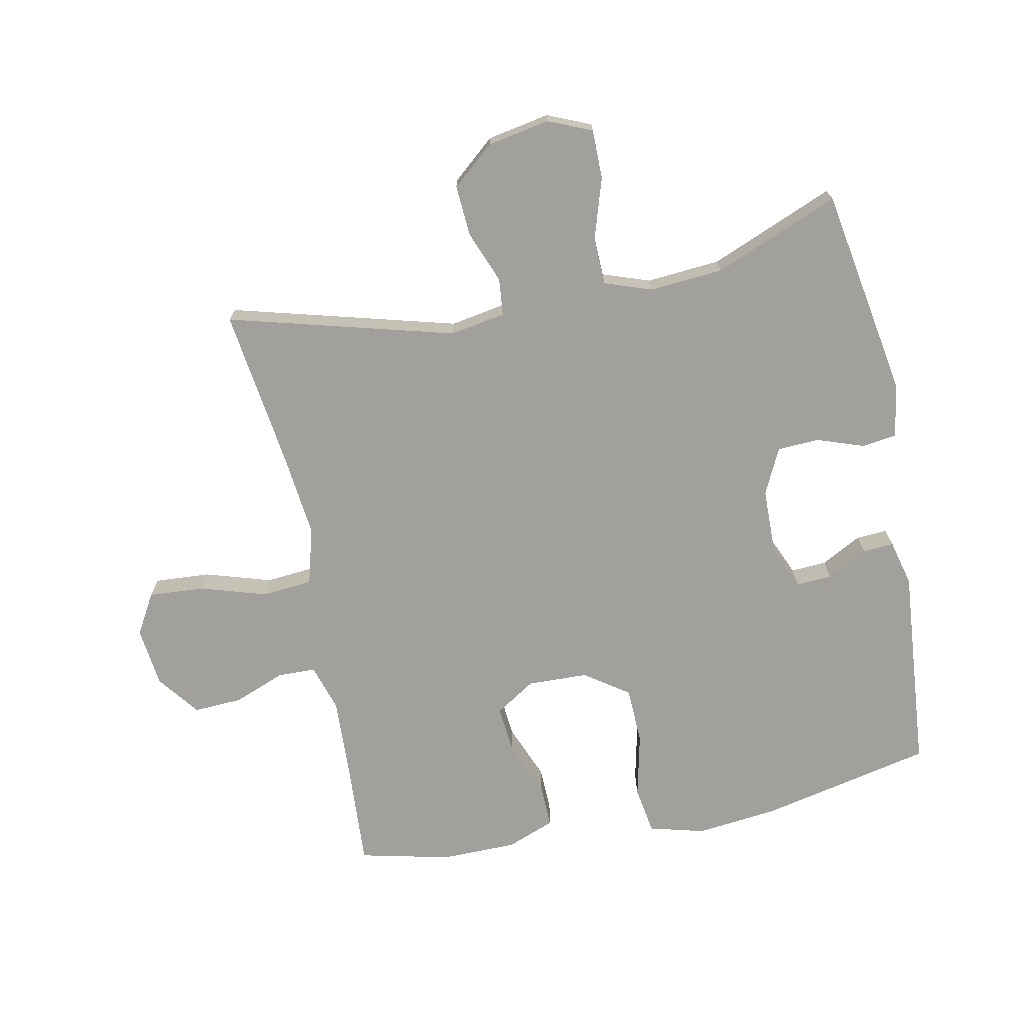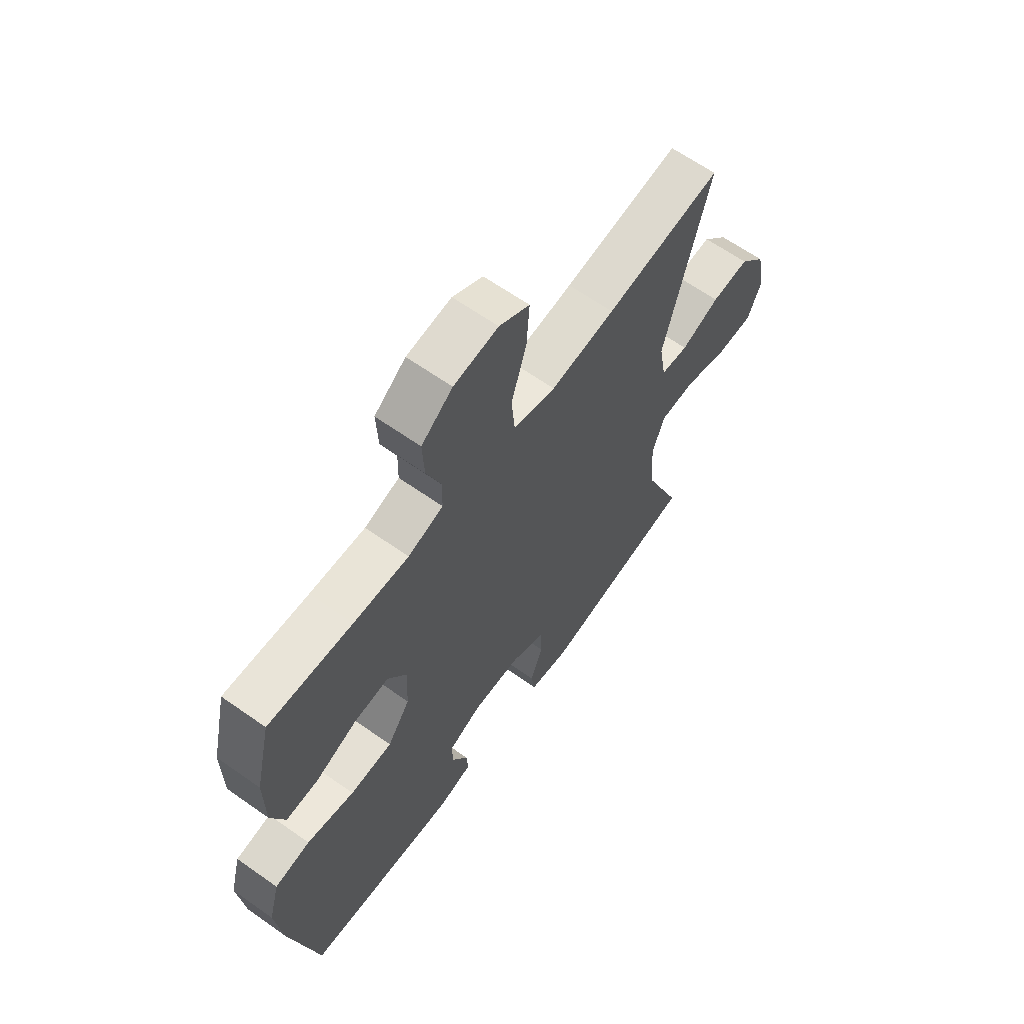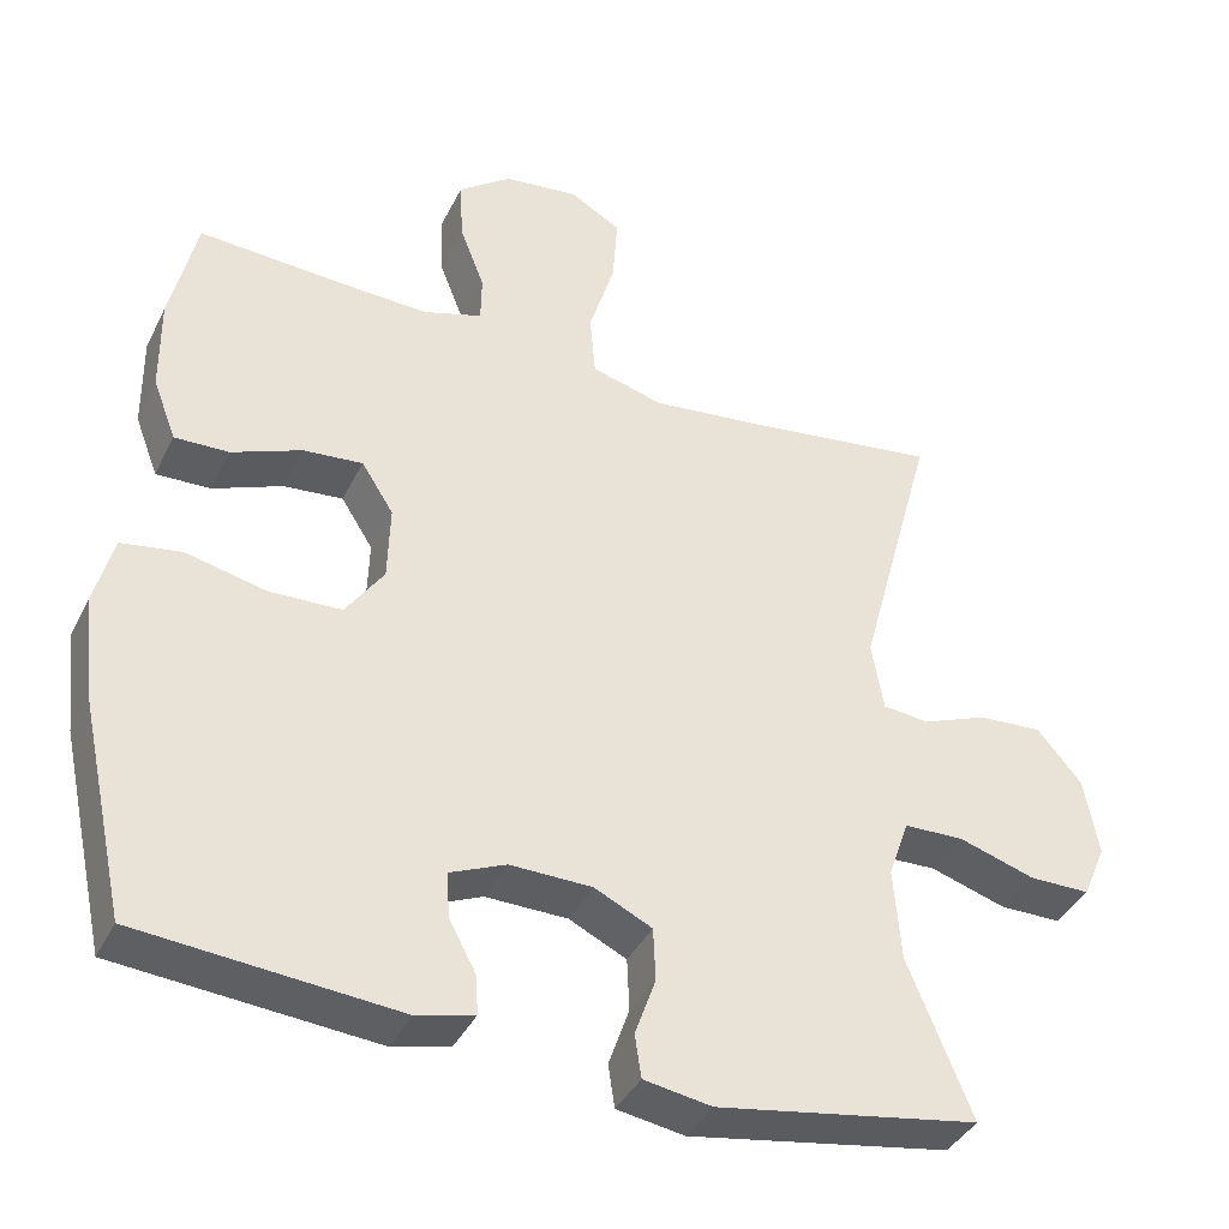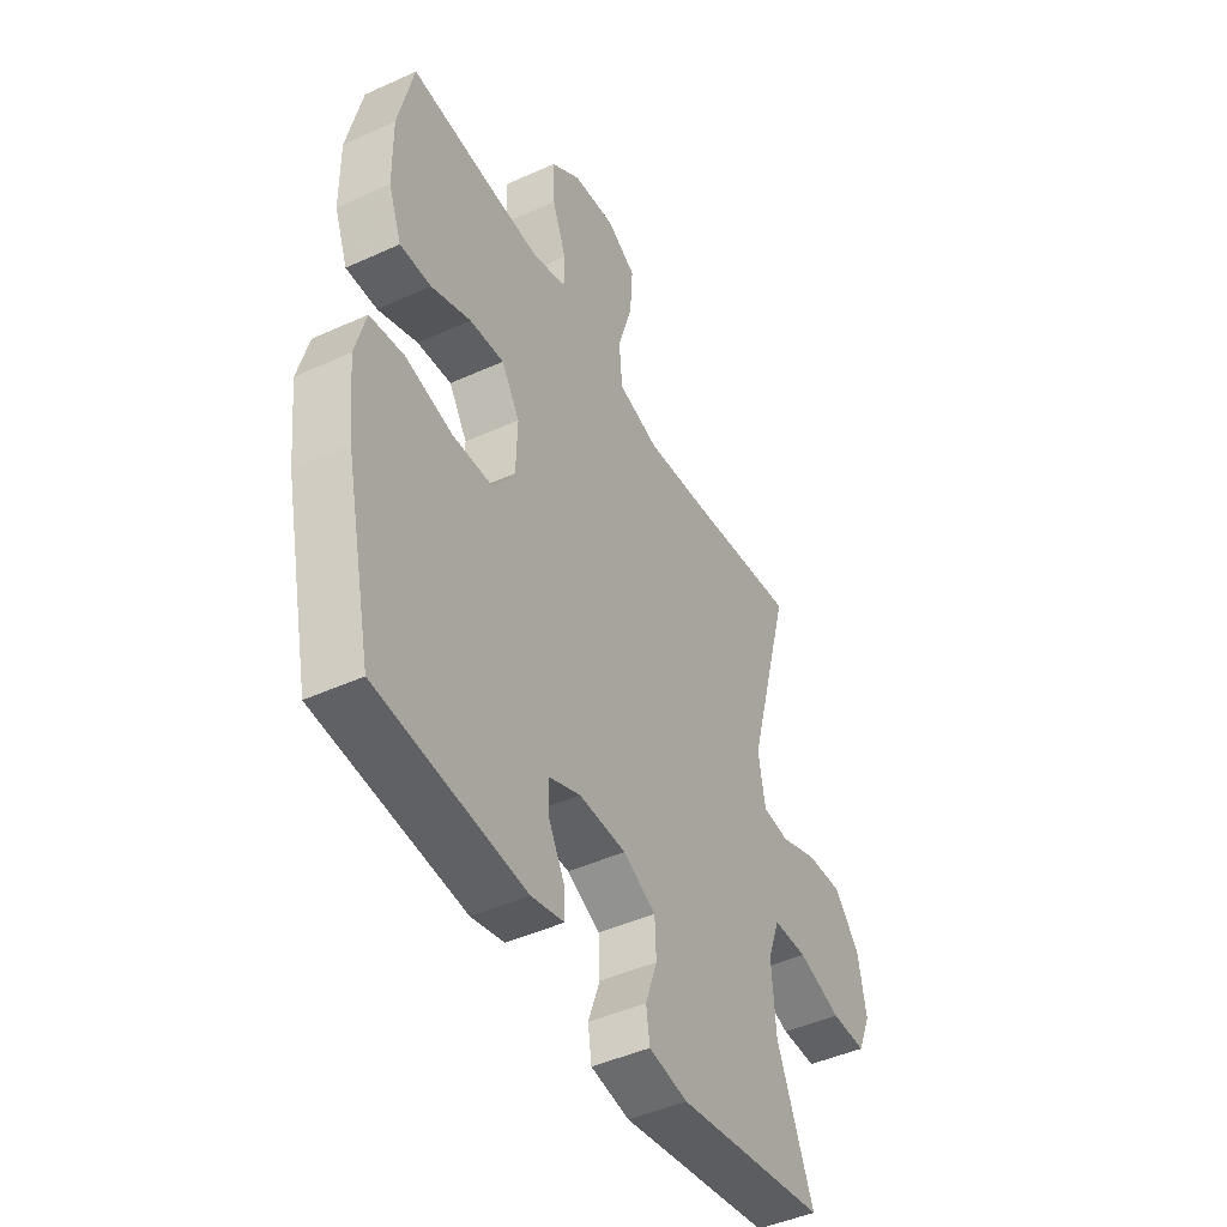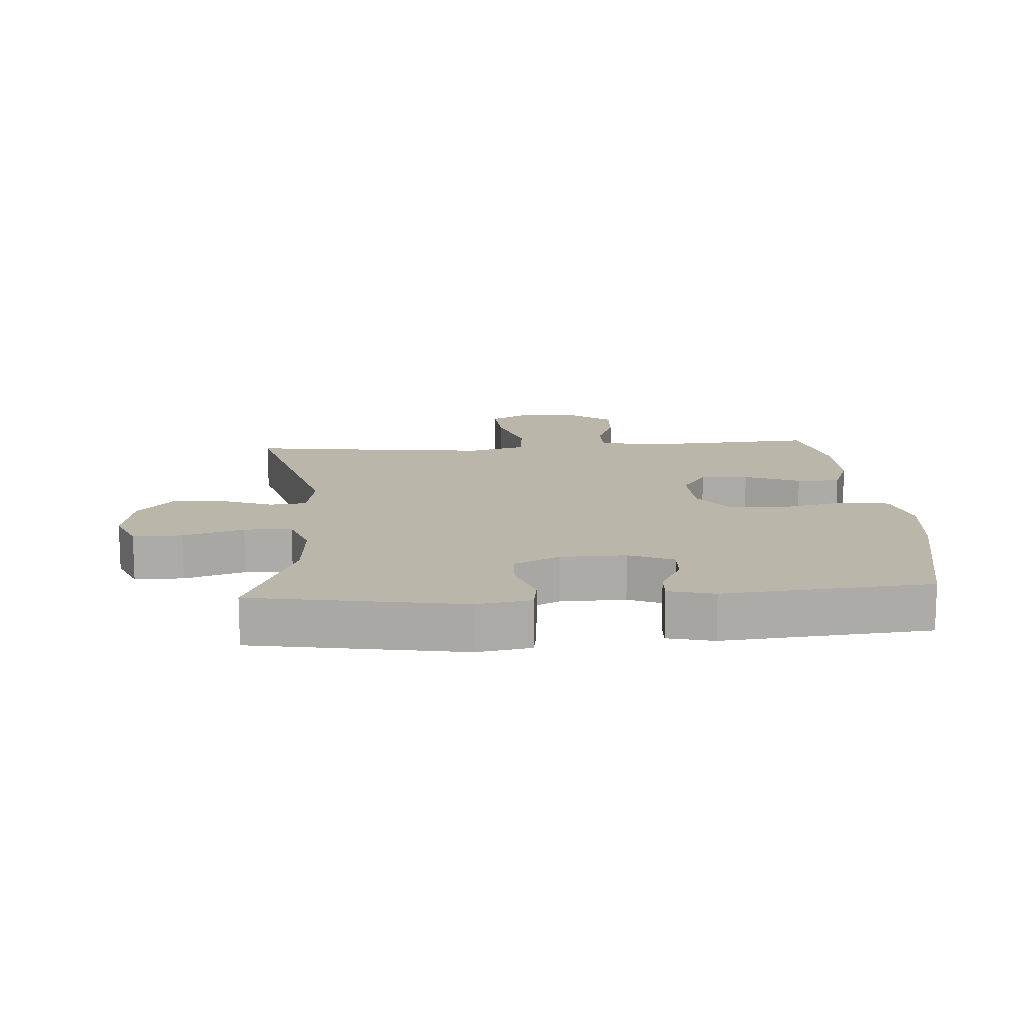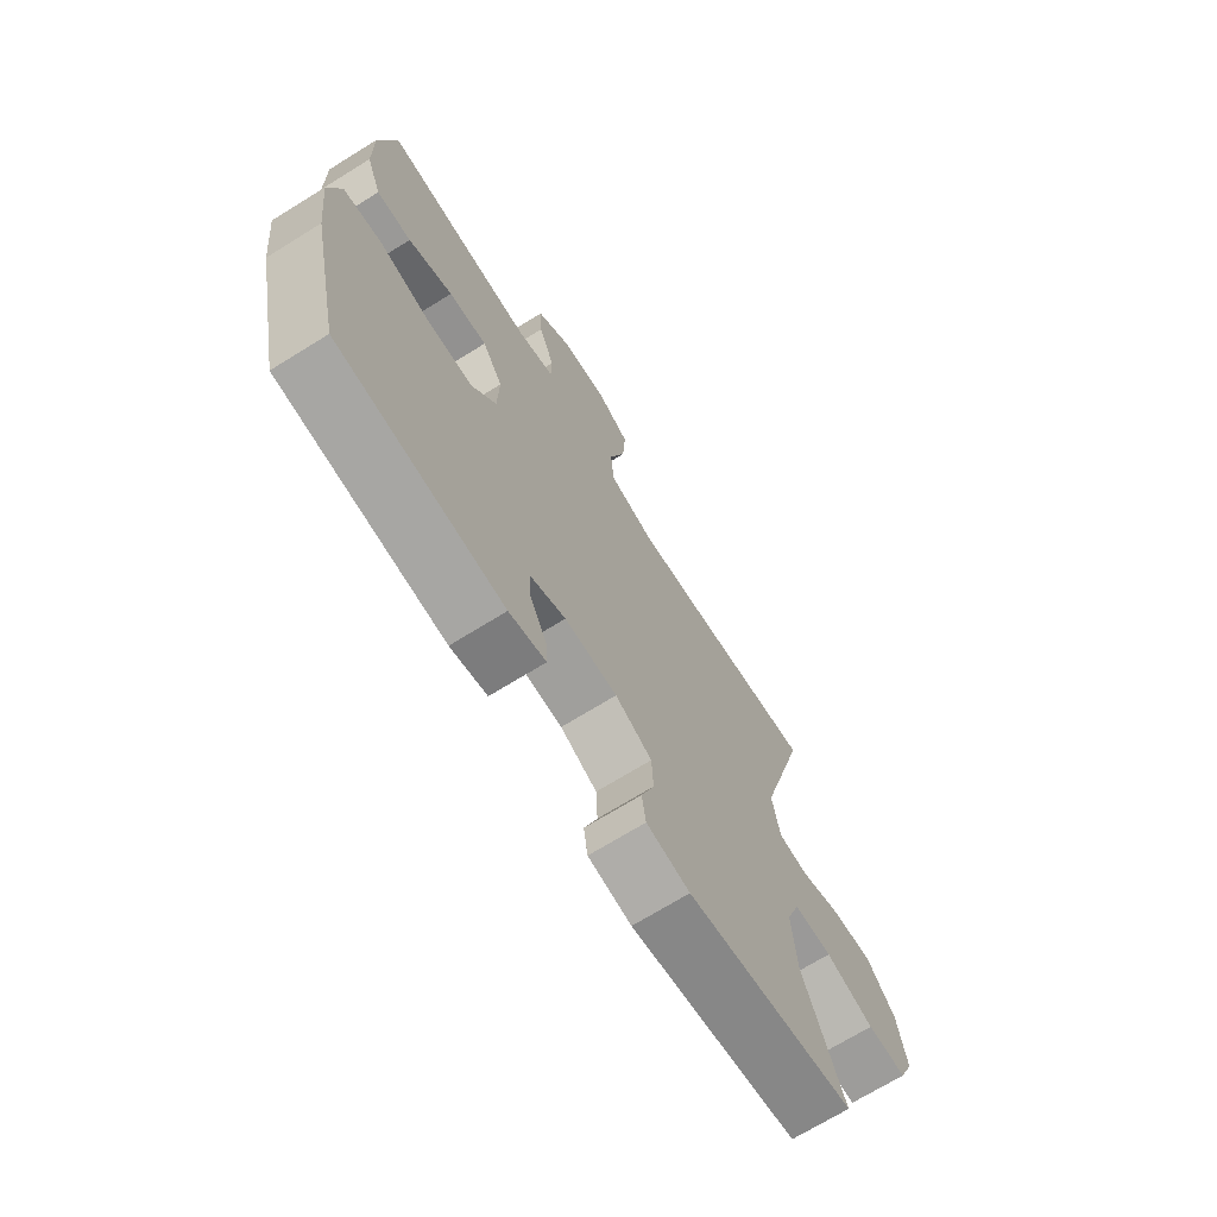
<metadata>
{"format":"obj","ext":"obj","renderer":"f3d","projection":"perspective","resolution":1024,"background":"white","views":[{"elev":-71.6,"azim":101.5,"up":"+Y"},{"elev":63.8,"azim":-54.5,"up":"+Z"},{"elev":-38.8,"azim":-24.2,"up":"+Z"},{"elev":-45.5,"azim":-62.3,"up":"+Z"},{"elev":13.9,"azim":175.9,"up":"+Y"},{"elev":-70.3,"azim":-58.2,"up":"+Z"}]}
</metadata>
<code>
v 0.5 0.07 0.5
v 0.404 0.07 0.146
v 0.419 0.07 0.059
v 0.477 0.07 0.053
v 0.559 0.07 0.085
v 0.639 0.07 0.09
v 0.695 0.07 0.024
v 0.713 0.07 -0.074
v 0.684 0.07 -0.142
v 0.607 0.07 -0.142
v 0.512 0.07 -0.112
v 0.437 0.07 -0.114
v 0.411 0.07 -0.188
v 0.42 0.07 -0.304
v 0.5 0.07 -0.5
v 0.171 0.07 -0.556
v 0.086 0.07 -0.542
v 0.078 0.07 -0.488
v 0.104 0.07 -0.414
v 0.101 0.07 -0.348
v 0.029 0.07 -0.313
v -0.074 0.07 -0.311
v -0.144 0.07 -0.341
v -0.141 0.07 -0.397
v -0.107 0.07 -0.461
v -0.104 0.07 -0.51
v -0.176 0.07 -0.528
v -0.5 0.07 -0.5
v -0.559 0.07 -0.229
v -0.573 0.07 -0.1
v -0.55 0.07 -0.013
v -0.475 0.07 -0.001
v -0.374 0.07 -0.024
v -0.284 0.07 -0.021
v -0.236 0.07 0.048
v -0.233 0.07 0.143
v -0.273 0.07 0.206
v -0.348 0.07 0.199
v -0.435 0.07 0.164
v -0.503 0.07 0.162
v -0.532 0.07 0.238
v -0.533 0.07 0.357
v -0.5 0.07 0.5
v -0.323 0.07 0.489
v -0.206 0.07 0.484
v -0.132 0.07 0.507
v -0.131 0.07 0.567
v -0.162 0.07 0.647
v -0.166 0.07 0.724
v -0.1 0.07 0.774
v -0.006 0.07 0.785
v 0.058 0.07 0.748
v 0.052 0.07 0.66
v 0.02 0.07 0.556
v 0.027 0.07 0.477
v 0.117 0.07 0.452
v 0.253 0.07 0.467
v 0.5 0 0.5
v 0.404 0 0.146
v 0.419 0 0.059
v 0.477 0 0.053
v 0.559 0 0.085
v 0.639 0 0.09
v 0.695 0 0.024
v 0.713 0 -0.074
v 0.684 0 -0.142
v 0.607 0 -0.142
v 0.512 0 -0.112
v 0.437 0 -0.114
v 0.411 0 -0.188
v 0.42 0 -0.304
v 0.5 0 -0.5
v 0.171 0 -0.556
v 0.086 0 -0.542
v 0.078 0 -0.488
v 0.104 0 -0.414
v 0.101 0 -0.348
v 0.029 0 -0.313
v -0.074 0 -0.311
v -0.144 0 -0.341
v -0.141 0 -0.397
v -0.107 0 -0.461
v -0.104 0 -0.51
v -0.176 0 -0.528
v -0.5 0 -0.5
v -0.559 0 -0.229
v -0.573 0 -0.1
v -0.55 0 -0.013
v -0.475 0 -0.001
v -0.374 0 -0.024
v -0.284 0 -0.021
v -0.236 0 0.048
v -0.233 0 0.143
v -0.273 0 0.206
v -0.348 0 0.199
v -0.435 0 0.164
v -0.503 0 0.162
v -0.532 0 0.238
v -0.533 0 0.357
v -0.5 0 0.5
v -0.323 0 0.489
v -0.206 0 0.484
v -0.132 0 0.507
v -0.131 0 0.567
v -0.162 0 0.647
v -0.166 0 0.724
v -0.1 0 0.774
v -0.006 0 0.785
v 0.058 0 0.748
v 0.052 0 0.66
v 0.02 0 0.556
v 0.027 0 0.477
v 0.117 0 0.452
v 0.253 0 0.467
f 52 53 54
f 51 52 54
f 50 51 54
f 49 50 54
f 48 49 54
f 47 48 54
f 46 47 54 55
f 45 46 55 56
f 42 43 44
f 41 42 44
f 40 41 44
f 39 40 44
f 38 39 44
f 44 45 56
f 38 44 56
f 37 38 56
f 31 32 33
f 30 31 33
f 29 30 33
f 28 29 33
f 27 28 33
f 26 27 33
f 25 26 33
f 24 25 33
f 23 24 33 34
f 22 23 34 35
f 17 18 19
f 16 17 19
f 15 16 19
f 14 15 19
f 13 14 19 20
f 12 13 20 21
f 9 10 11
f 8 9 11
f 7 8 11
f 6 7 11
f 5 6 11
f 4 5 11
f 3 4 11 12
f 22 35 36
f 21 22 36
f 12 21 36
f 3 12 36
f 2 3 36
f 2 36 37
f 1 2 37
f 57 1 37
f 37 56 57
f 111 110 109
f 111 109 108
f 111 108 107
f 111 107 106
f 111 106 105
f 111 105 104
f 112 111 104 103
f 113 112 103 102
f 101 100 99
f 101 99 98
f 101 98 97
f 101 97 96
f 101 96 95
f 113 102 101
f 113 101 95
f 113 95 94
f 90 89 88
f 90 88 87
f 90 87 86
f 90 86 85
f 90 85 84
f 90 84 83
f 90 83 82
f 90 82 81
f 91 90 81 80
f 92 91 80 79
f 76 75 74
f 76 74 73
f 76 73 72
f 76 72 71
f 77 76 71 70
f 78 77 70 69
f 68 67 66
f 68 66 65
f 68 65 64
f 68 64 63
f 68 63 62
f 68 62 61
f 69 68 61 60
f 93 92 79
f 93 79 78
f 93 78 69
f 93 69 60
f 93 60 59
f 94 93 59
f 94 59 58
f 94 58 114
f 114 113 94
f 1 58 59 2
f 2 59 60 3
f 3 60 61 4
f 4 61 62 5
f 5 62 63 6
f 6 63 64 7
f 7 64 65 8
f 8 65 66 9
f 9 66 67 10
f 10 67 68 11
f 11 68 69 12
f 12 69 70 13
f 13 70 71 14
f 14 71 72 15
f 15 72 73 16
f 16 73 74 17
f 17 74 75 18
f 18 75 76 19
f 19 76 77 20
f 20 77 78 21
f 21 78 79 22
f 22 79 80 23
f 23 80 81 24
f 24 81 82 25
f 25 82 83 26
f 26 83 84 27
f 27 84 85 28
f 28 85 86 29
f 29 86 87 30
f 30 87 88 31
f 31 88 89 32
f 32 89 90 33
f 33 90 91 34
f 34 91 92 35
f 35 92 93 36
f 36 93 94 37
f 37 94 95 38
f 38 95 96 39
f 39 96 97 40
f 40 97 98 41
f 41 98 99 42
f 42 99 100 43
f 43 100 101 44
f 44 101 102 45
f 45 102 103 46
f 46 103 104 47
f 47 104 105 48
f 48 105 106 49
f 49 106 107 50
f 50 107 108 51
f 51 108 109 52
f 52 109 110 53
f 53 110 111 54
f 54 111 112 55
f 55 112 113 56
f 56 113 114 57
f 57 114 58 1

</code>
